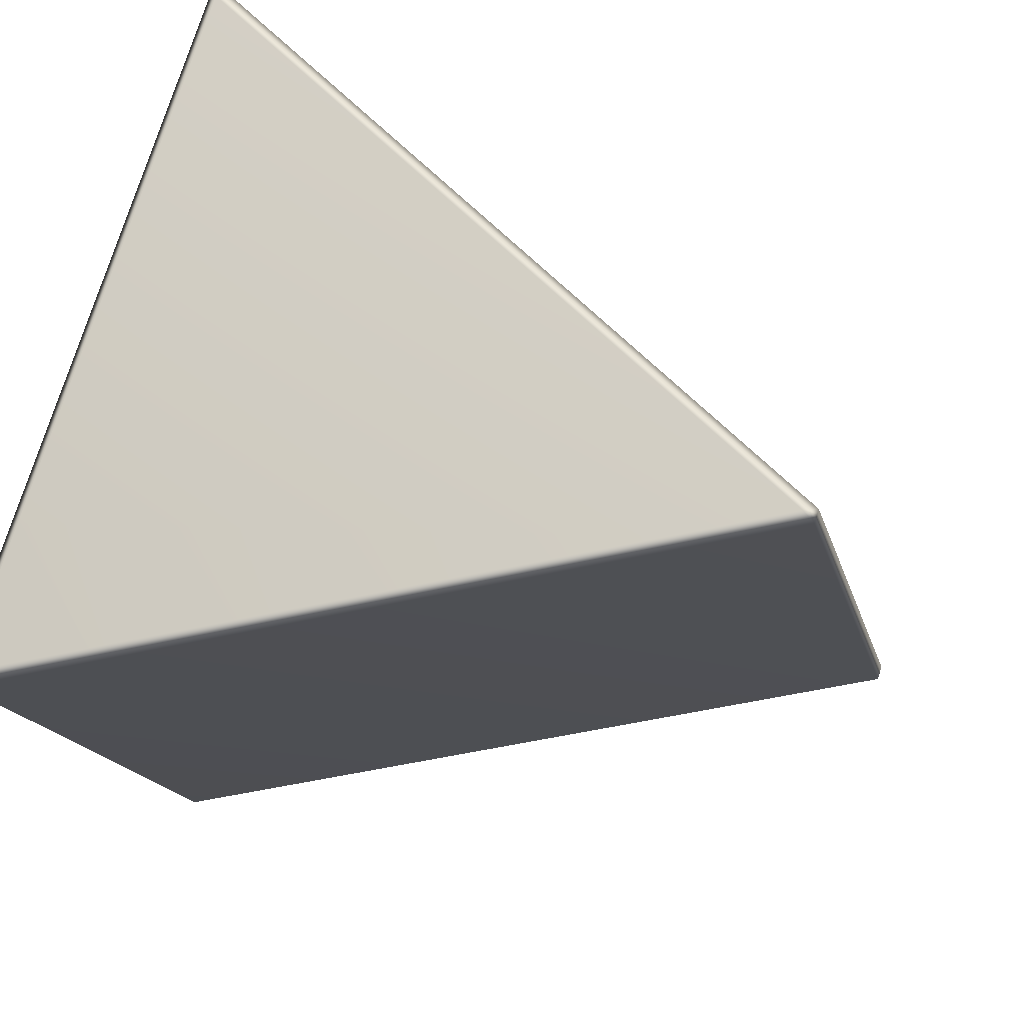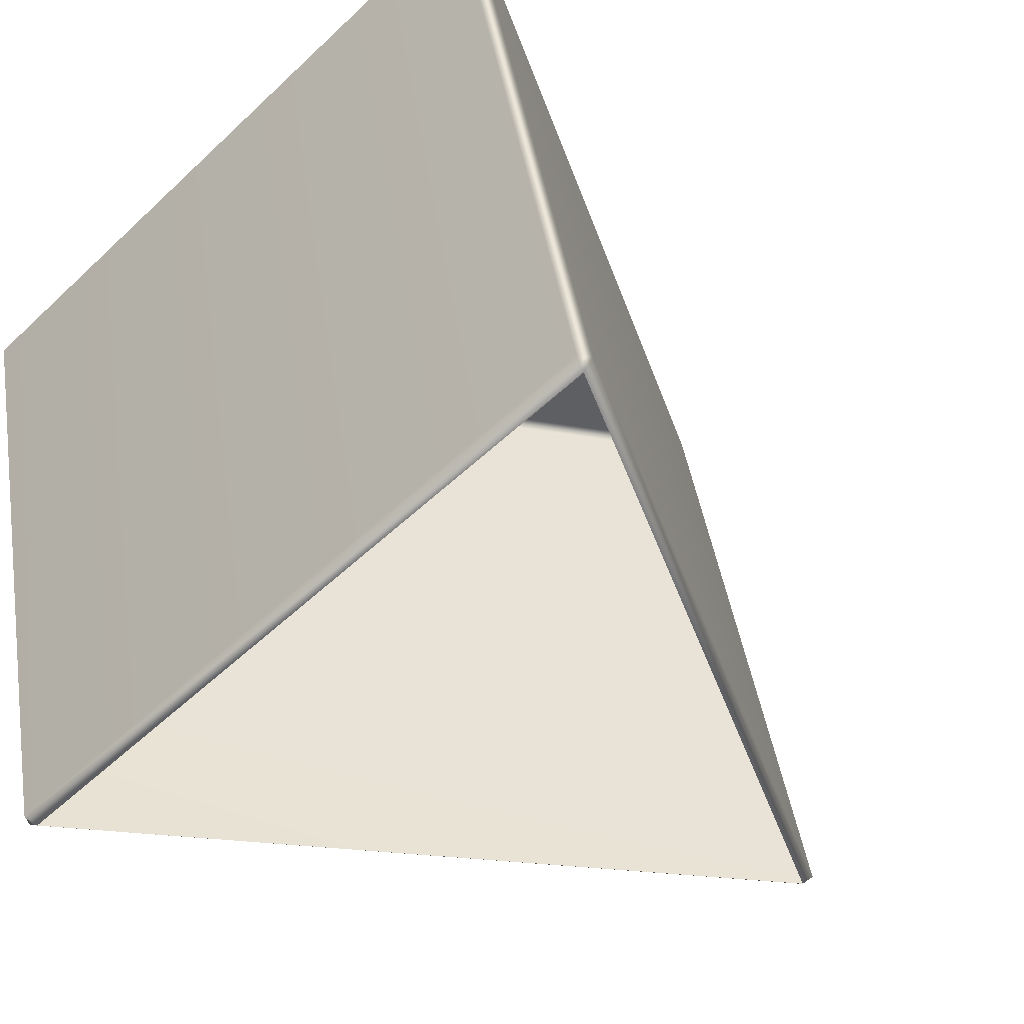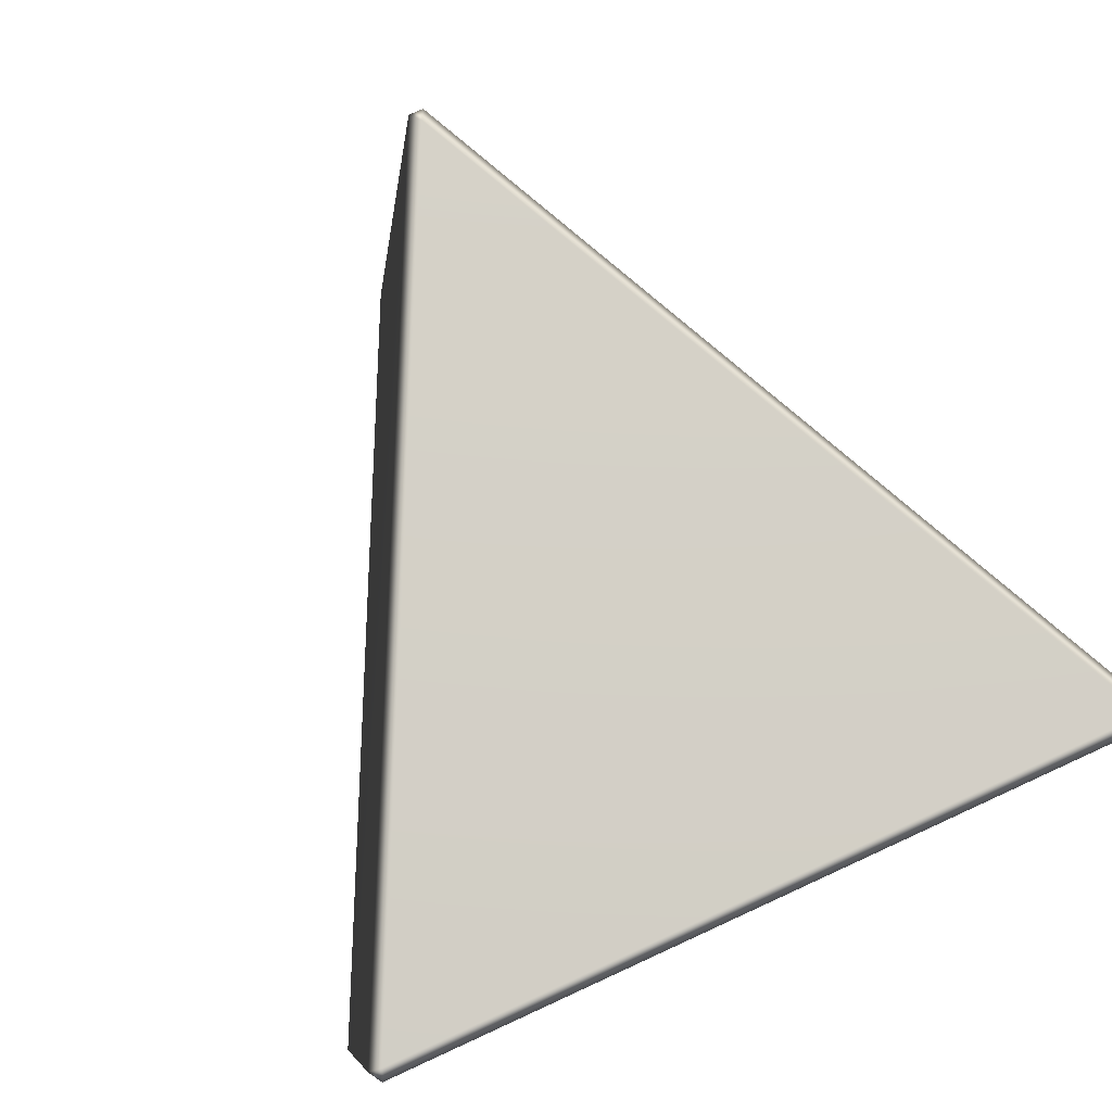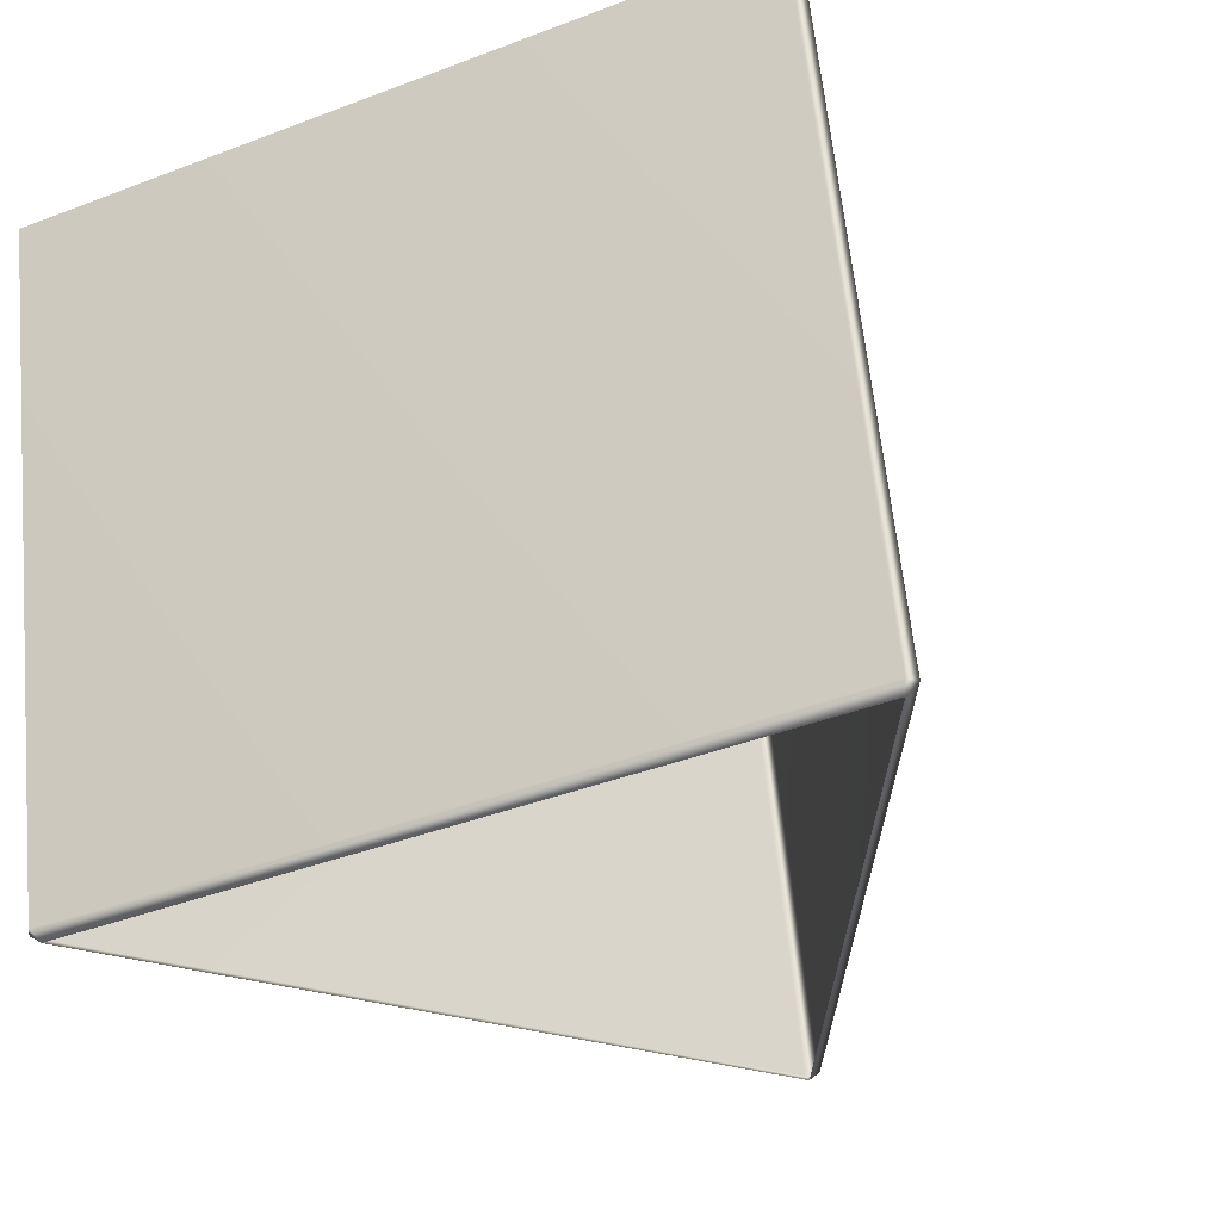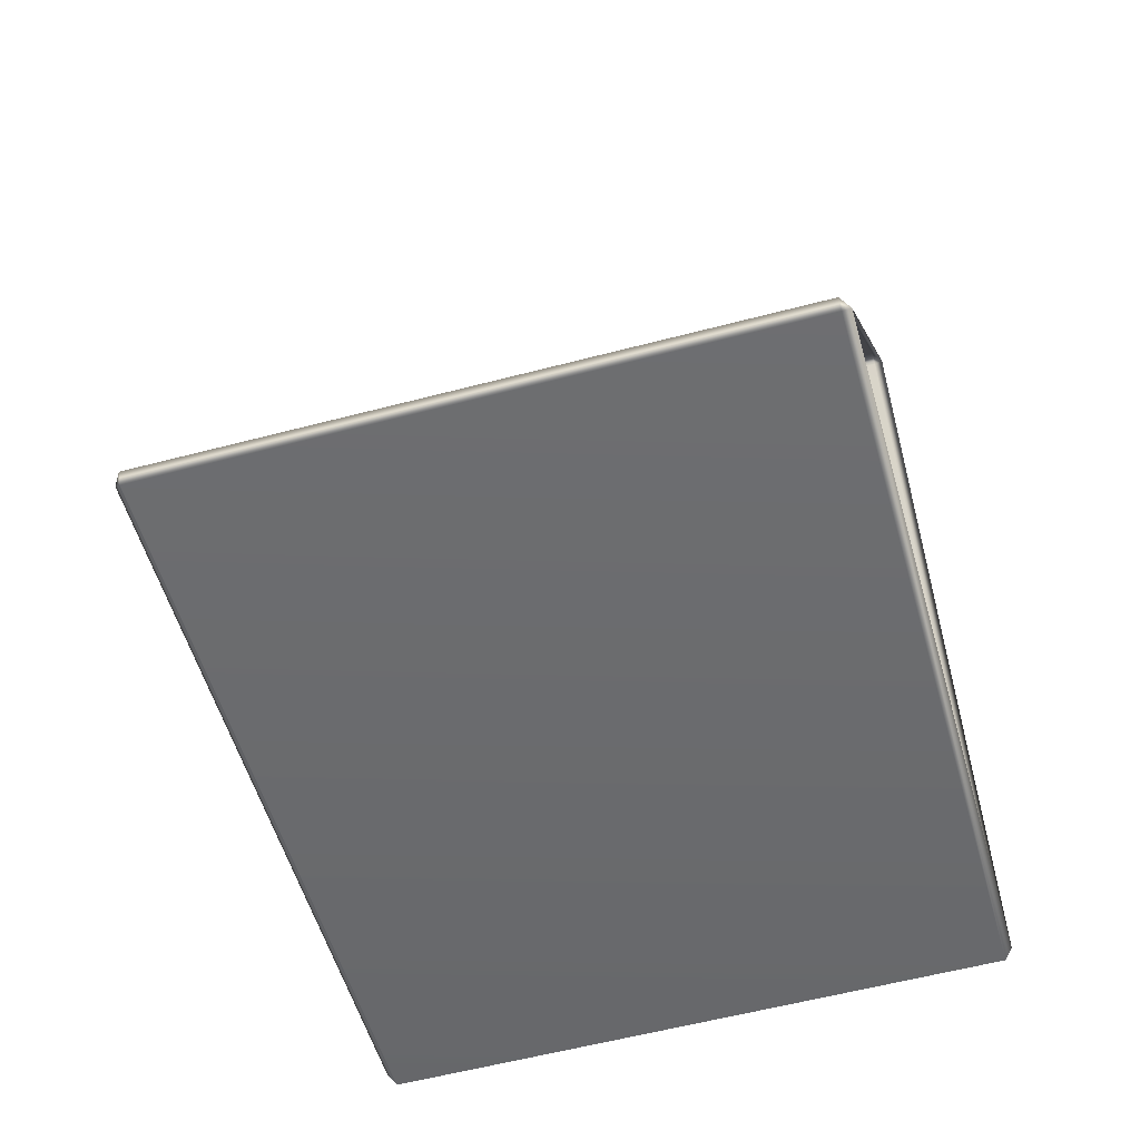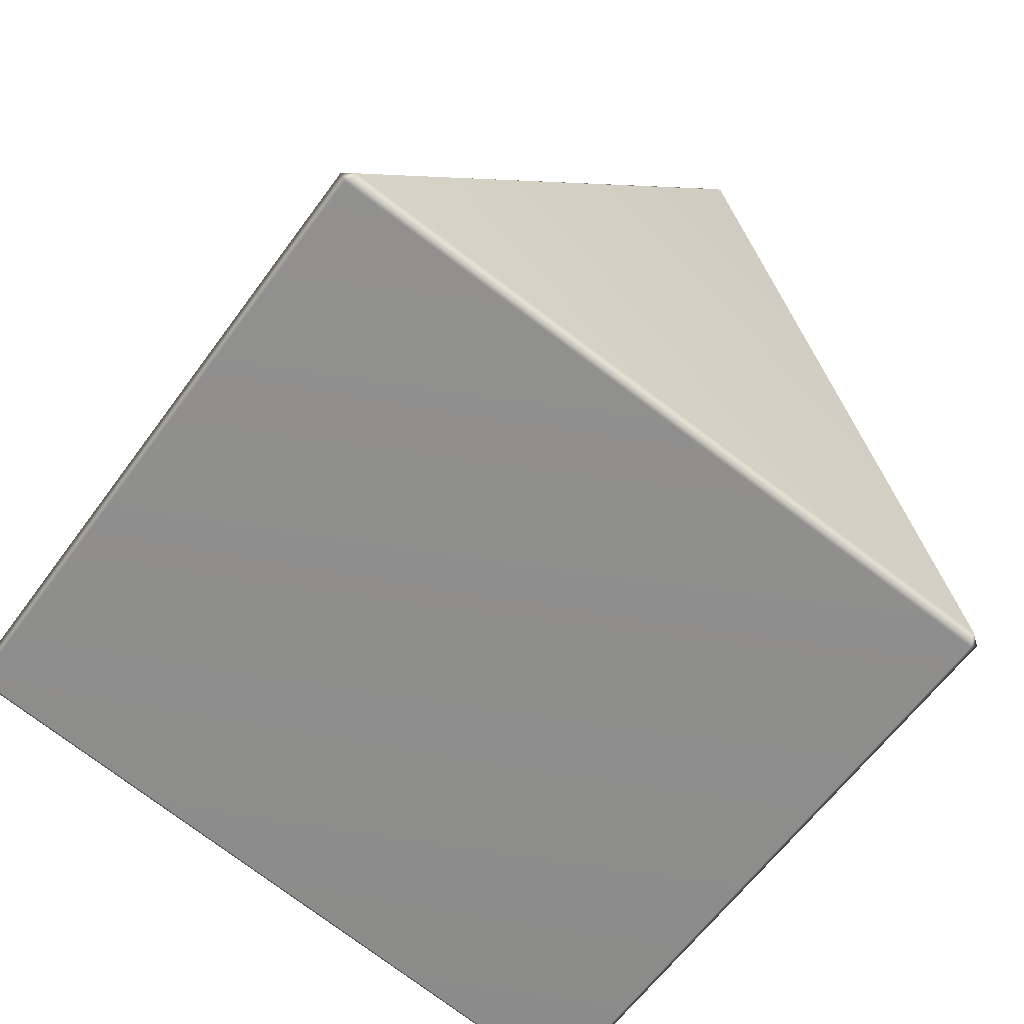
<metadata>
{"format":"obj","ext":"obj","renderer":"f3d","projection":"perspective","resolution":1024,"background":"white","views":[{"elev":78.1,"azim":-71.8,"up":"+Y"},{"elev":-53.6,"azim":-134.8,"up":"+Y"},{"elev":69.5,"azim":154.9,"up":"+Y"},{"elev":-39.8,"azim":-154.5,"up":"+Y"},{"elev":62.8,"azim":-97.8,"up":"+Z"},{"elev":-77.1,"azim":143.2,"up":"+Z"}]}
</metadata>
<code>
g FallMountain_RnD_re1:LM4_PrismObstacle_18
v 1.911 -2.197 -1.454
v -3.552e-05 -1.31 2.286
v 0.03843 -1.249 2.334
v 1.975 -2.148 -1.459
v 1.975 1.264 -2.269
v 1.936 1.249 -2.334
v 1.934 -2.164 -1.524
v 1.911 -2.197 -1.454
v 0.037 2.167 1.526
v -0.03843 -1.249 2.334
v -0.037 2.167 1.526
v -3.552e-05 -1.31 2.286
v 1.934 -2.164 -1.524
v -1.911 -2.197 -1.454
v 1.911 -2.197 -1.454
v -1.936 -2.165 -1.524
v -1.934 1.248 -2.334
v 1.936 1.249 -2.334
v -1.975 1.264 -2.269
v -1.975 -2.148 -1.459
v -1.911 -2.197 -1.454
v 1.911 1.31 -2.287
v 1.975 1.264 -2.269
v -1.911 1.31 -2.287
v -1.975 1.264 -2.269
v -0.037 2.167 1.526
v -3.552e-05 2.197 1.454
v 0.037 2.167 1.526
v -1.975 -2.148 -1.459
v -3.552e-05 -1.31 2.286
v -1.911 -2.197 -1.454
v -0.03843 -1.249 2.334
v -0.037 2.167 1.526
v -1.975 1.264 -2.269
g FallMountain_RnD_re1:LM4_PrismObstacle_18_0
f 3 2 1
f 4 3 1
f 4 5 3
f 6 5 4
f 7 6 4
f 7 4 8
f 5 9 3
f 10 3 9
f 11 10 9
f 3 10 12
f 15 14 13
f 14 16 13
f 16 17 13
f 17 18 13
f 19 17 16
f 20 19 16
f 16 21 20
f 18 17 22
f 18 22 23
f 17 24 22
f 17 25 24
f 25 26 24
f 22 27 23
f 24 27 22
f 26 27 24
f 27 28 23
f 27 26 28
f 31 30 29
f 30 32 29
f 32 33 29
f 33 34 29

</code>
